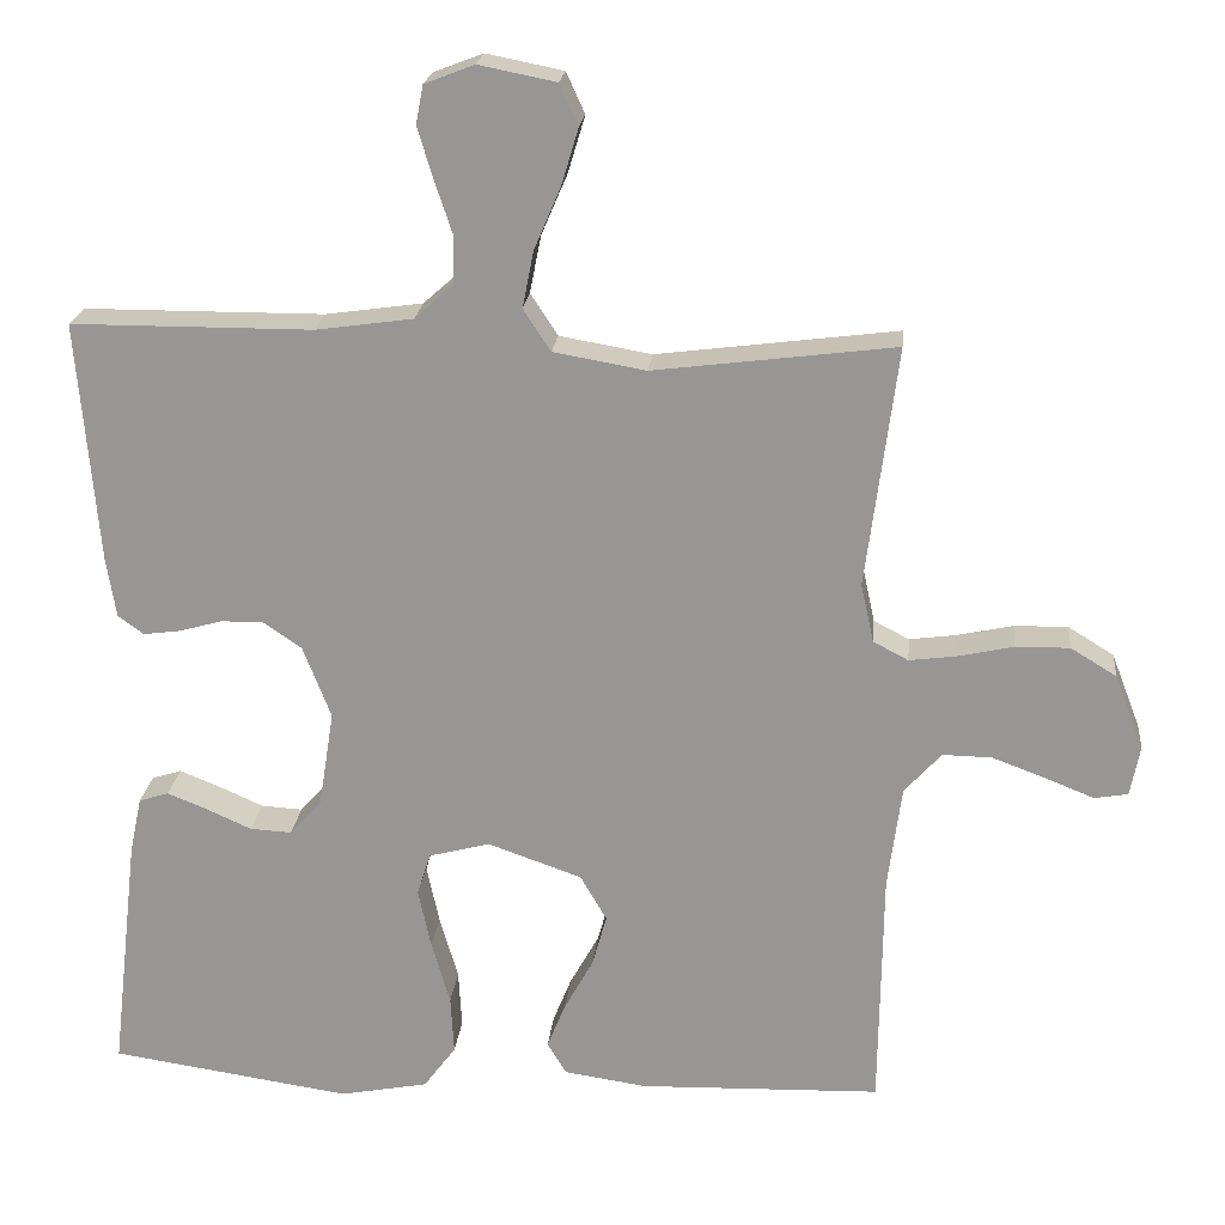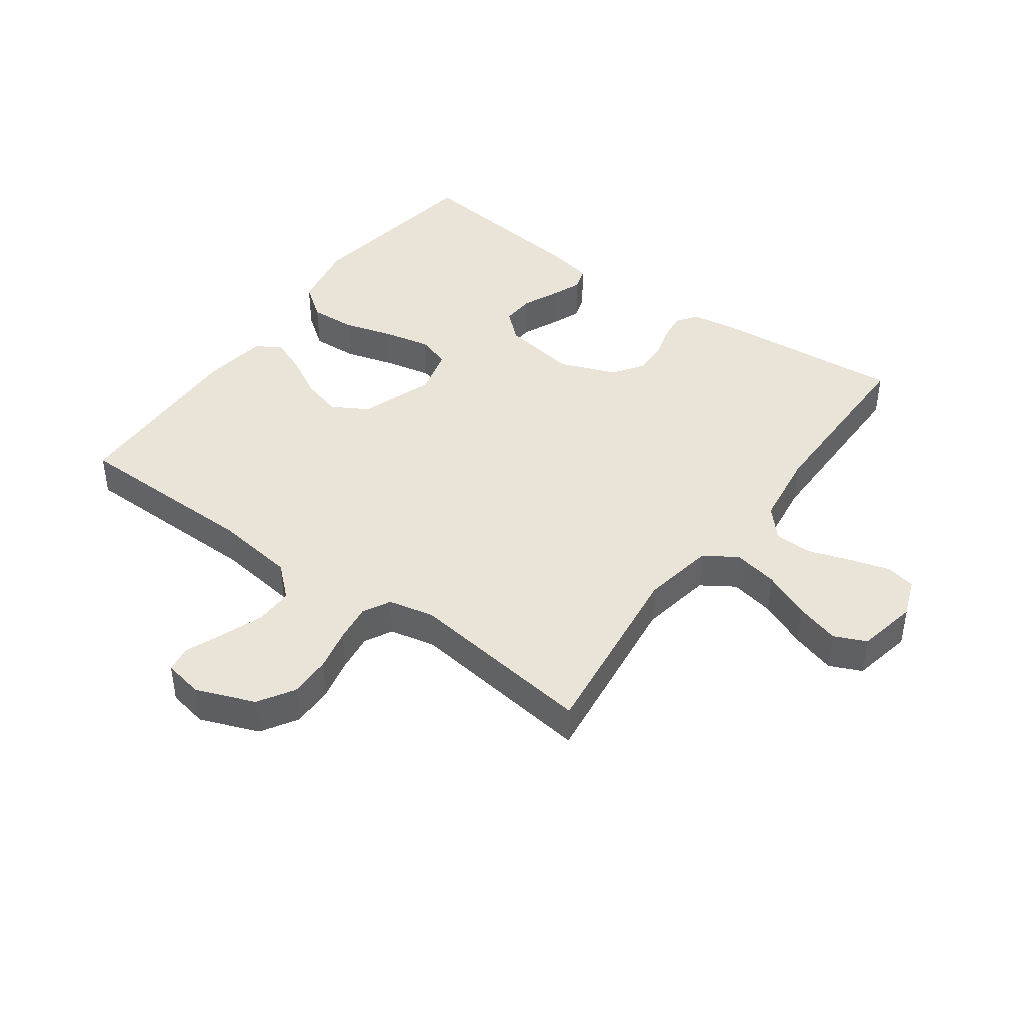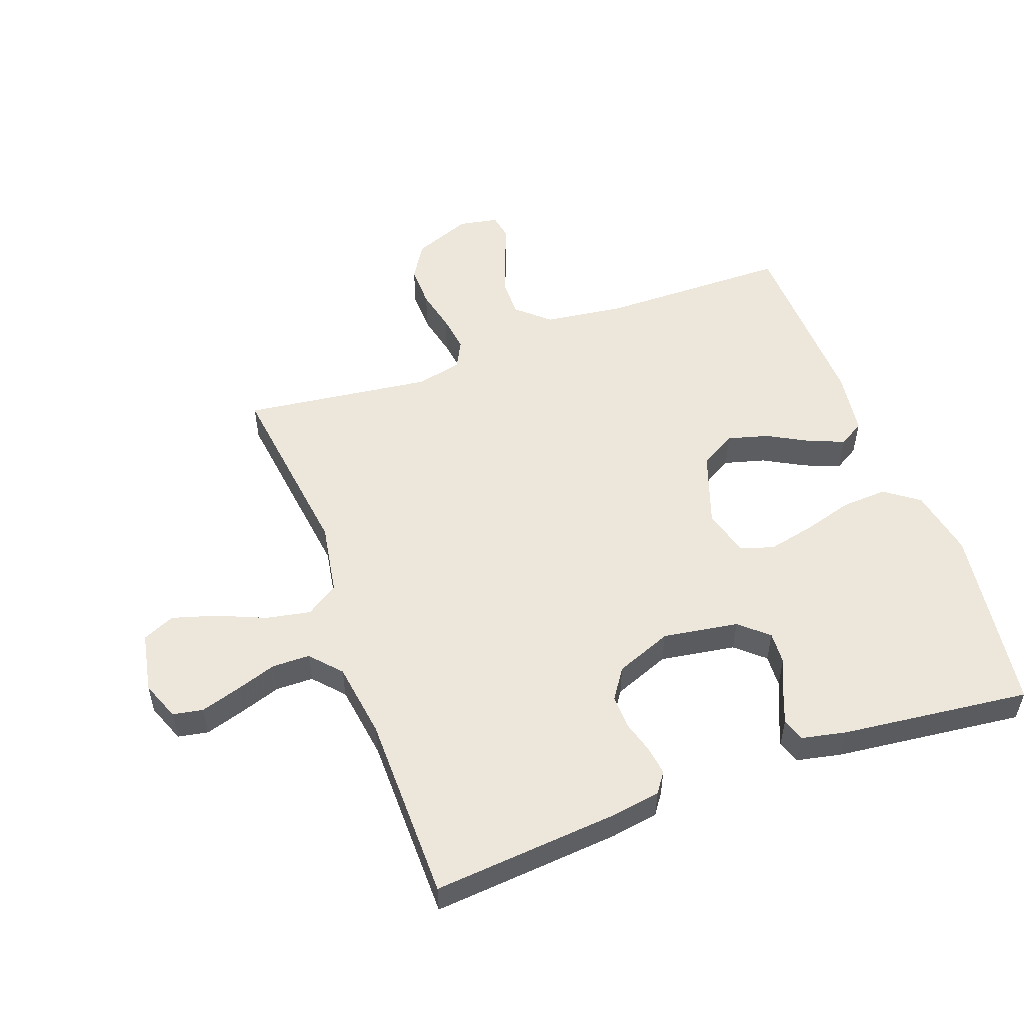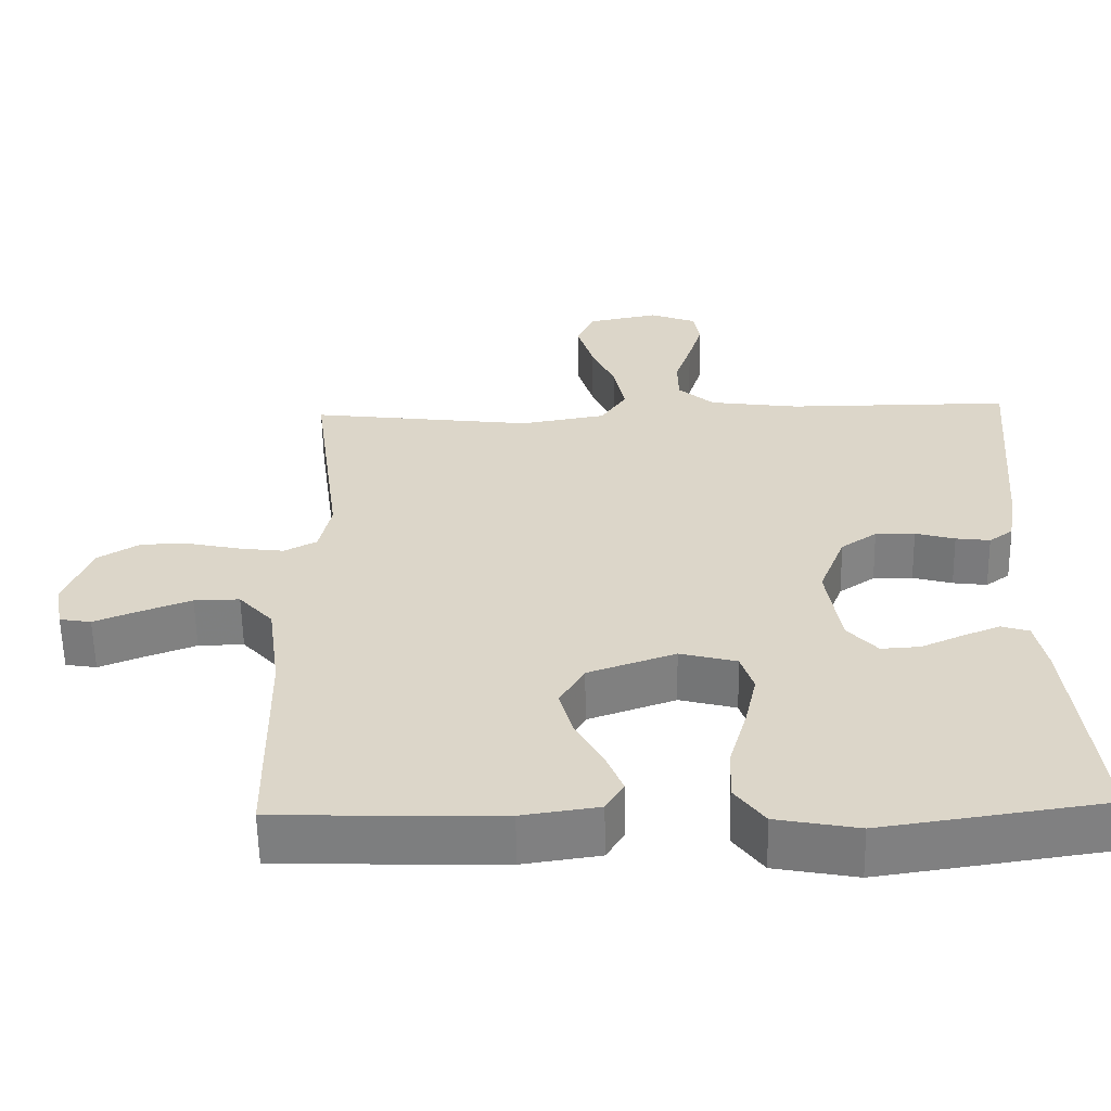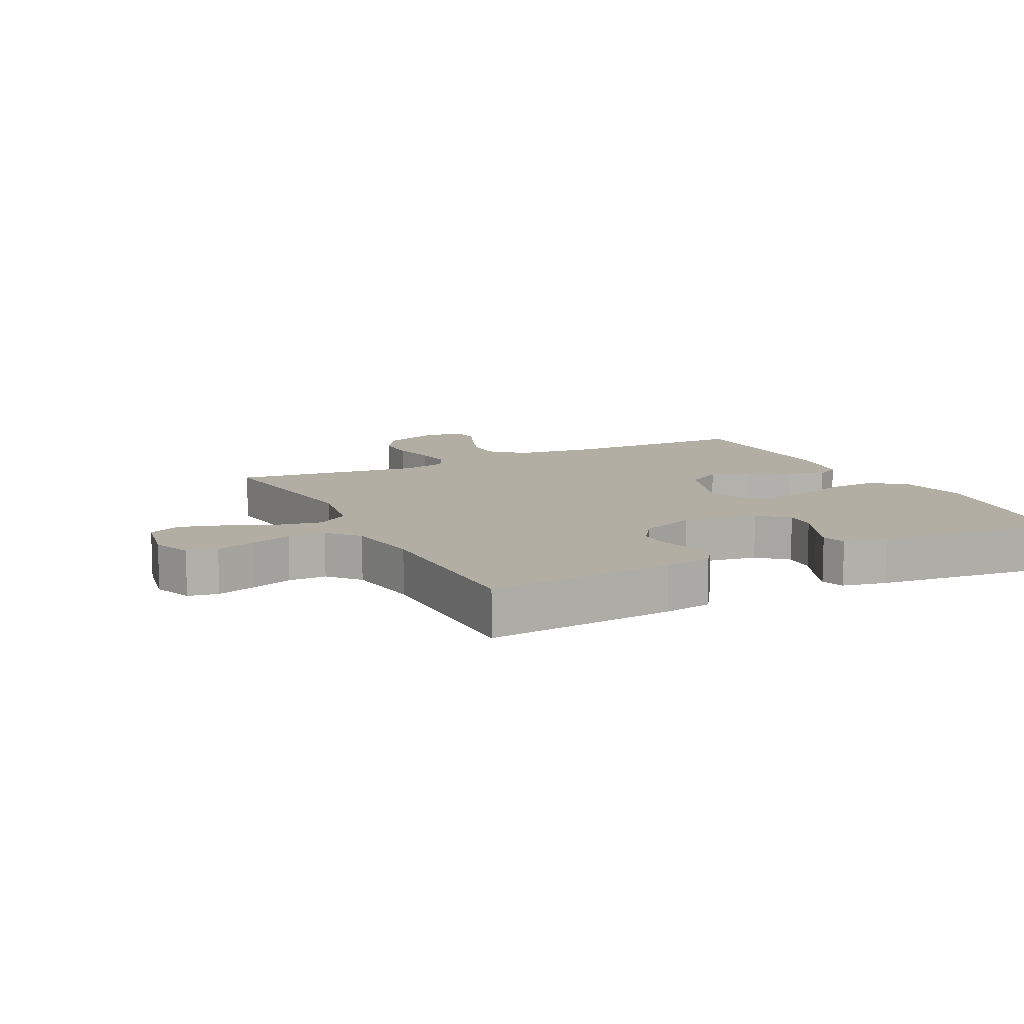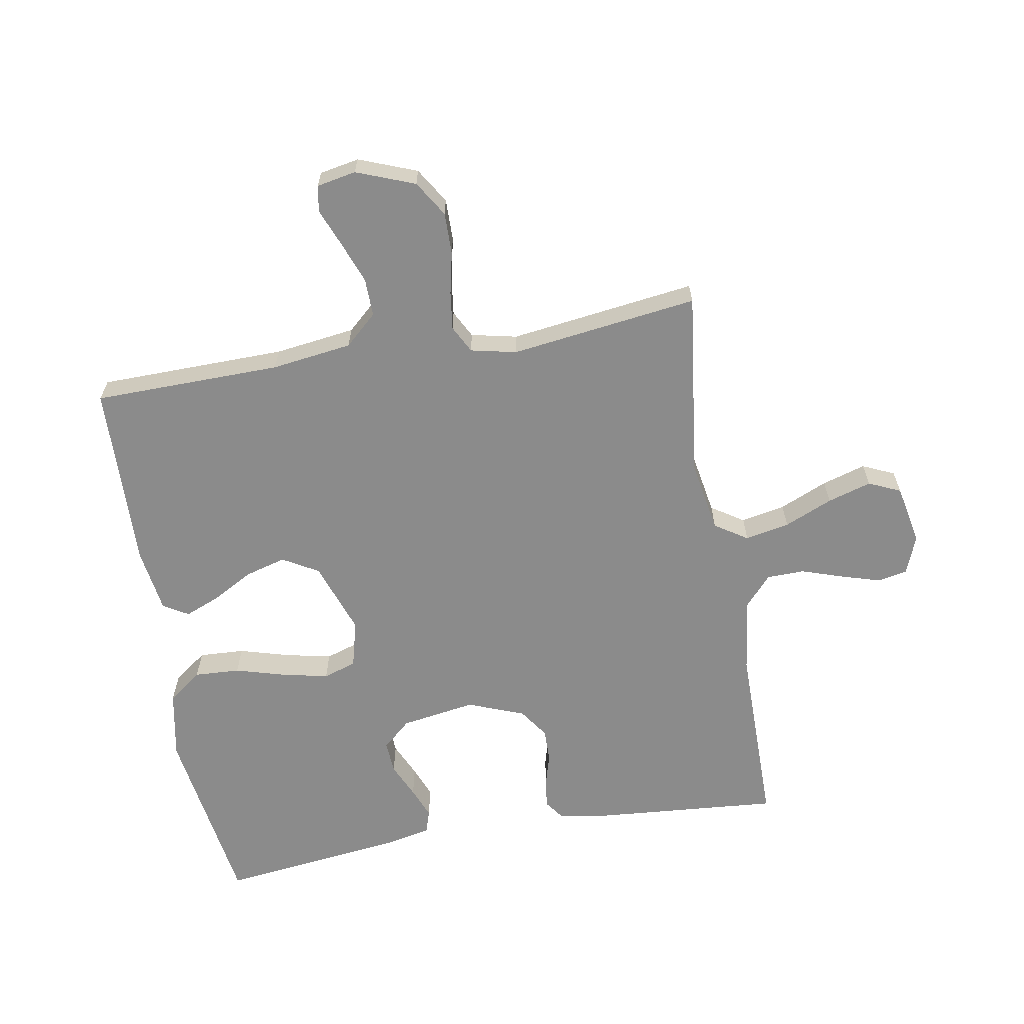
<metadata>
{"format":"obj","ext":"obj","renderer":"f3d","projection":"perspective","resolution":1024,"background":"white","views":[{"elev":21.2,"azim":-174.3,"up":"+Z"},{"elev":42.9,"azim":-54.0,"up":"+Y"},{"elev":53.2,"azim":69.8,"up":"+Y"},{"elev":-59.5,"azim":1.1,"up":"+Z"},{"elev":10.9,"azim":63.3,"up":"+Y"},{"elev":-63.8,"azim":-80.0,"up":"+Y"}]}
</metadata>
<code>
v 0.5 0.07 0.5
v 0.475 0.07 0.2
v 0.463 0.07 0.124
v 0.431 0.07 0.101
v 0.385 0.07 0.107
v 0.332 0.07 0.122
v 0.279 0.07 0.123
v 0.231 0.07 0.09
v 0.196 0.07 0
v 0.215 0.07 -0.12
v 0.255 0.07 -0.165
v 0.307 0.07 -0.162
v 0.363 0.07 -0.137
v 0.413 0.07 -0.117
v 0.45 0.07 -0.129
v 0.465 0.07 -0.2
v 0.5 0.07 -0.5
v 0.2 0.07 -0.544
v 0.09 0.07 -0.523
v 0.05 0.07 -0.469
v 0.054 0.07 -0.396
v 0.077 0.07 -0.316
v 0.093 0.07 -0.242
v 0.076 0.07 -0.189
v 0 0.07 -0.169
v -0.117 0.07 -0.21
v -0.15 0.07 -0.267
v -0.132 0.07 -0.332
v -0.096 0.07 -0.397
v -0.073 0.07 -0.454
v -0.097 0.07 -0.494
v -0.2 0.07 -0.509
v -0.5 0.07 -0.5
v -0.504 0.07 -0.2
v -0.521 0.07 -0.071
v -0.567 0.07 -0.02
v -0.628 0.07 -0.021
v -0.695 0.07 -0.046
v -0.755 0.07 -0.07
v -0.797 0.07 -0.063
v -0.809 0.07 0
v -0.773 0.07 0.093
v -0.716 0.07 0.128
v -0.649 0.07 0.127
v -0.581 0.07 0.112
v -0.521 0.07 0.104
v -0.477 0.07 0.127
v -0.461 0.07 0.2
v -0.5 0.07 0.5
v -0.2 0.07 0.462
v -0.085 0.07 0.482
v -0.051 0.07 0.534
v -0.065 0.07 0.605
v -0.098 0.07 0.682
v -0.119 0.07 0.752
v -0.096 0.07 0.803
v 0 0.07 0.822
v 0.062 0.07 0.798
v 0.071 0.07 0.75
v 0.052 0.07 0.687
v 0.03 0.07 0.621
v 0.031 0.07 0.561
v 0.079 0.07 0.518
v 0.2 0.07 0.501
v 0.5 0 0.5
v 0.475 0 0.2
v 0.463 0 0.124
v 0.431 0 0.101
v 0.385 0 0.107
v 0.332 0 0.122
v 0.279 0 0.123
v 0.231 0 0.09
v 0.196 0 0
v 0.215 0 -0.12
v 0.255 0 -0.165
v 0.307 0 -0.162
v 0.363 0 -0.137
v 0.413 0 -0.117
v 0.45 0 -0.129
v 0.465 0 -0.2
v 0.5 0 -0.5
v 0.2 0 -0.544
v 0.09 0 -0.523
v 0.05 0 -0.469
v 0.054 0 -0.396
v 0.077 0 -0.316
v 0.093 0 -0.242
v 0.076 0 -0.189
v 0 0 -0.169
v -0.117 0 -0.21
v -0.15 0 -0.267
v -0.132 0 -0.332
v -0.096 0 -0.397
v -0.073 0 -0.454
v -0.097 0 -0.494
v -0.2 0 -0.509
v -0.5 0 -0.5
v -0.504 0 -0.2
v -0.521 0 -0.071
v -0.567 0 -0.02
v -0.628 0 -0.021
v -0.695 0 -0.046
v -0.755 0 -0.07
v -0.797 0 -0.063
v -0.809 0 0
v -0.773 0 0.093
v -0.716 0 0.128
v -0.649 0 0.127
v -0.581 0 0.112
v -0.521 0 0.104
v -0.477 0 0.127
v -0.461 0 0.2
v -0.5 0 0.5
v -0.2 0 0.462
v -0.085 0 0.482
v -0.051 0 0.534
v -0.065 0 0.605
v -0.098 0 0.682
v -0.119 0 0.752
v -0.096 0 0.803
v 0 0 0.822
v 0.062 0 0.798
v 0.071 0 0.75
v 0.052 0 0.687
v 0.03 0 0.621
v 0.031 0 0.561
v 0.079 0 0.518
v 0.2 0 0.501
f 59 60 61
f 58 59 61
f 57 58 61
f 56 57 61
f 55 56 61
f 54 55 61
f 53 54 61
f 52 53 61 62
f 51 52 62 63
f 48 49 50
f 47 48 50 51
f 43 44 45
f 42 43 45
f 41 42 45
f 40 41 45
f 39 40 45
f 38 39 45
f 37 38 45 46
f 36 37 46 47
f 32 33 34
f 31 32 34
f 30 31 34
f 29 30 34
f 28 29 34
f 27 28 34 35
f 51 63 64
f 47 51 64
f 36 47 64
f 35 36 64
f 27 35 64
f 26 27 64
f 20 21 22
f 19 20 22
f 18 19 22
f 17 18 22
f 16 17 22
f 15 16 22
f 14 15 22
f 13 14 22
f 12 13 22
f 11 12 22 23
f 4 5 6
f 3 4 6
f 2 3 6
f 1 2 6
f 64 1 6
f 64 6 7
f 25 26 64
f 24 25 64
f 10 11 23 24
f 9 10 24
f 8 9 24 64
f 7 8 64
f 125 124 123
f 125 123 122
f 125 122 121
f 125 121 120
f 125 120 119
f 125 119 118
f 125 118 117
f 126 125 117 116
f 127 126 116 115
f 114 113 112
f 115 114 112 111
f 109 108 107
f 109 107 106
f 109 106 105
f 109 105 104
f 109 104 103
f 109 103 102
f 110 109 102 101
f 111 110 101 100
f 98 97 96
f 98 96 95
f 98 95 94
f 98 94 93
f 98 93 92
f 99 98 92 91
f 128 127 115
f 128 115 111
f 128 111 100
f 128 100 99
f 128 99 91
f 128 91 90
f 86 85 84
f 86 84 83
f 86 83 82
f 86 82 81
f 86 81 80
f 86 80 79
f 86 79 78
f 86 78 77
f 86 77 76
f 87 86 76 75
f 70 69 68
f 70 68 67
f 70 67 66
f 70 66 65
f 70 65 128
f 71 70 128
f 128 90 89
f 128 89 88
f 88 87 75 74
f 88 74 73
f 128 88 73 72
f 128 72 71
f 1 65 66 2
f 2 66 67 3
f 3 67 68 4
f 4 68 69 5
f 5 69 70 6
f 6 70 71 7
f 7 71 72 8
f 8 72 73 9
f 9 73 74 10
f 10 74 75 11
f 11 75 76 12
f 12 76 77 13
f 13 77 78 14
f 14 78 79 15
f 15 79 80 16
f 16 80 81 17
f 17 81 82 18
f 18 82 83 19
f 19 83 84 20
f 20 84 85 21
f 21 85 86 22
f 22 86 87 23
f 23 87 88 24
f 24 88 89 25
f 25 89 90 26
f 26 90 91 27
f 27 91 92 28
f 28 92 93 29
f 29 93 94 30
f 30 94 95 31
f 31 95 96 32
f 32 96 97 33
f 33 97 98 34
f 34 98 99 35
f 35 99 100 36
f 36 100 101 37
f 37 101 102 38
f 38 102 103 39
f 39 103 104 40
f 40 104 105 41
f 41 105 106 42
f 42 106 107 43
f 43 107 108 44
f 44 108 109 45
f 45 109 110 46
f 46 110 111 47
f 47 111 112 48
f 48 112 113 49
f 49 113 114 50
f 50 114 115 51
f 51 115 116 52
f 52 116 117 53
f 53 117 118 54
f 54 118 119 55
f 55 119 120 56
f 56 120 121 57
f 57 121 122 58
f 58 122 123 59
f 59 123 124 60
f 60 124 125 61
f 61 125 126 62
f 62 126 127 63
f 63 127 128 64
f 64 128 65 1

</code>
